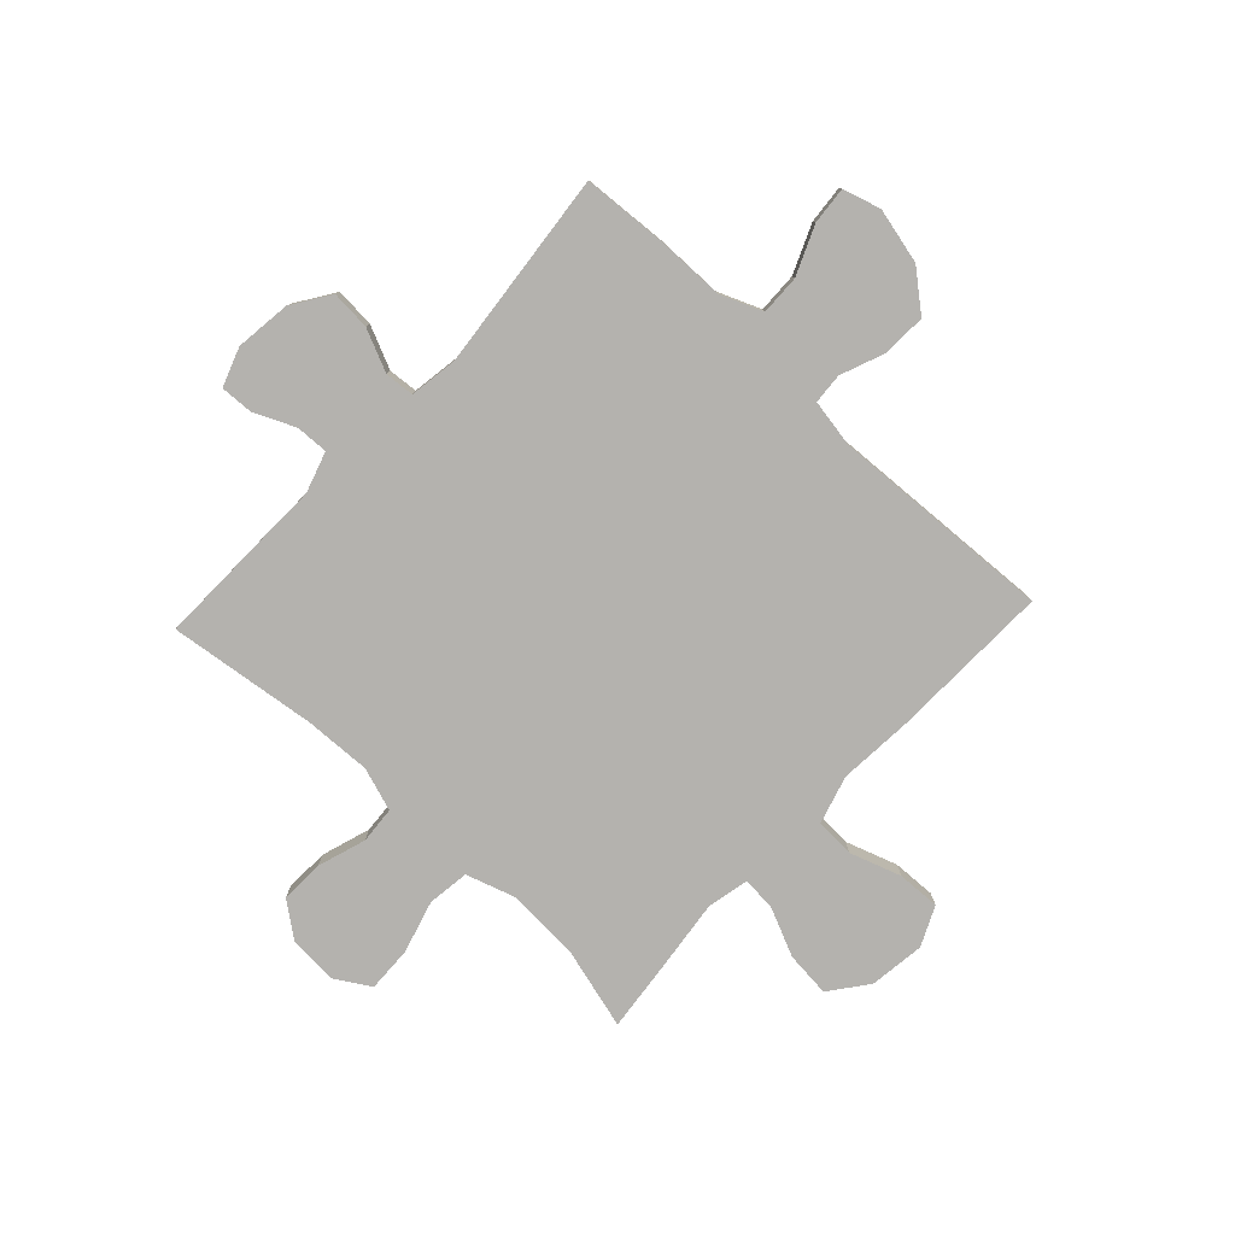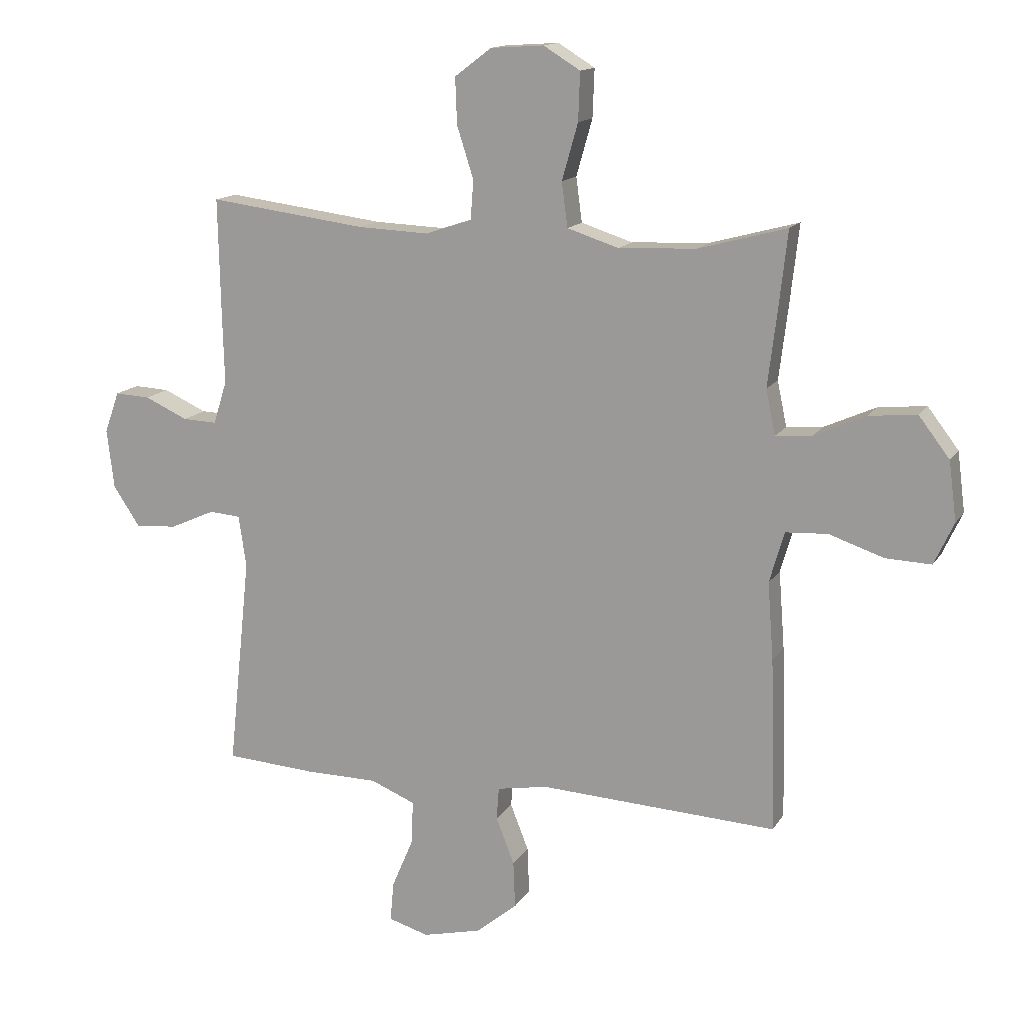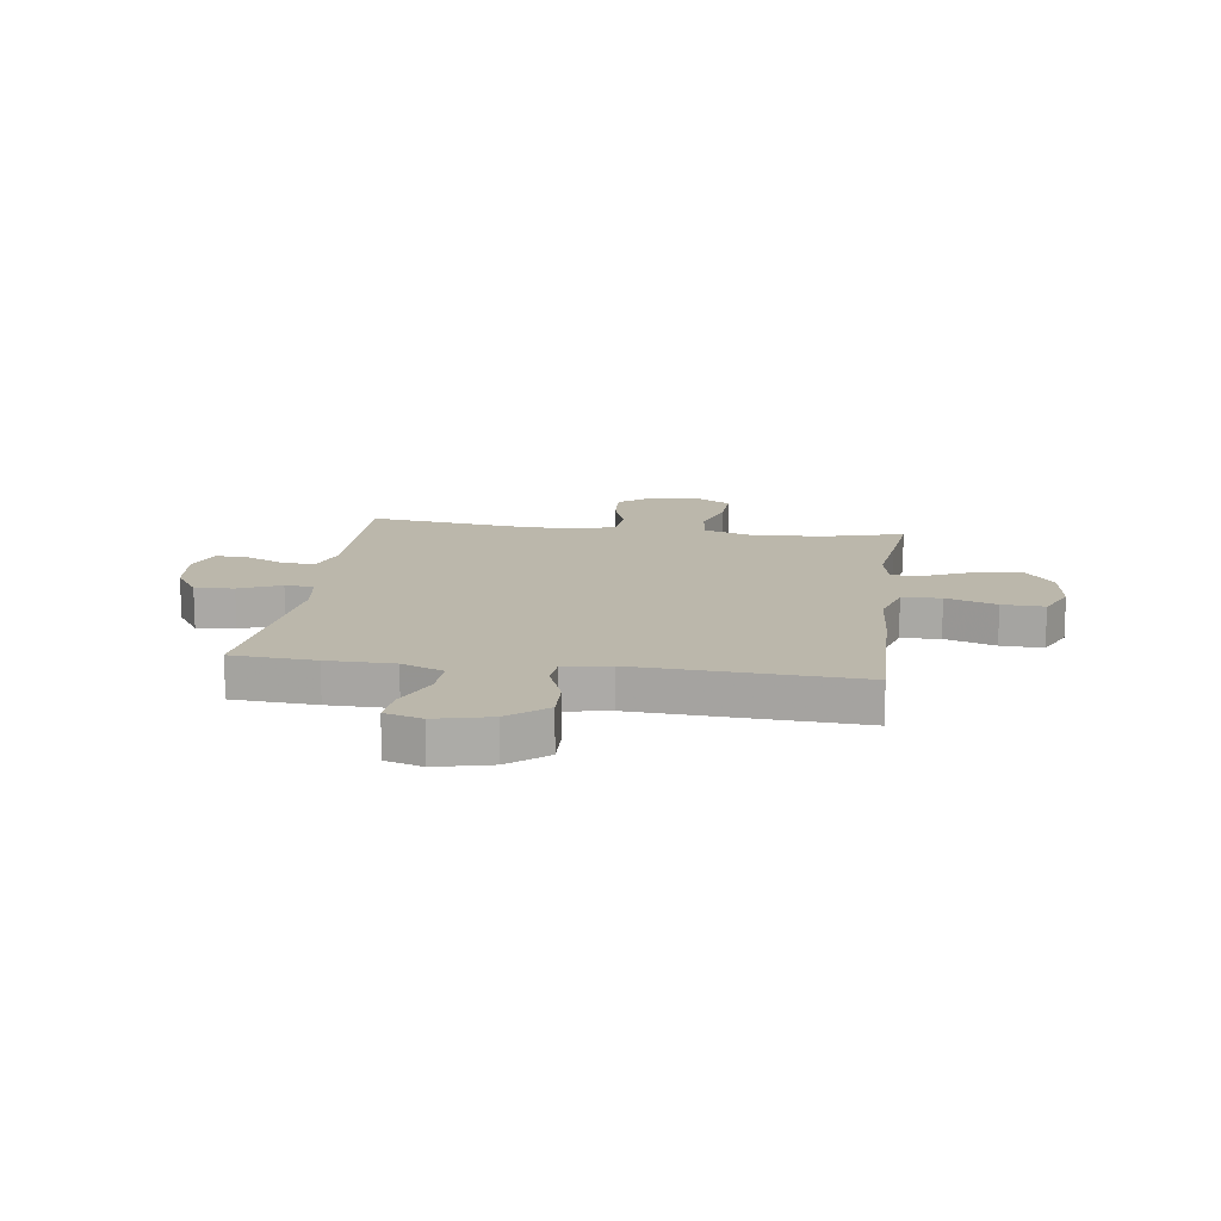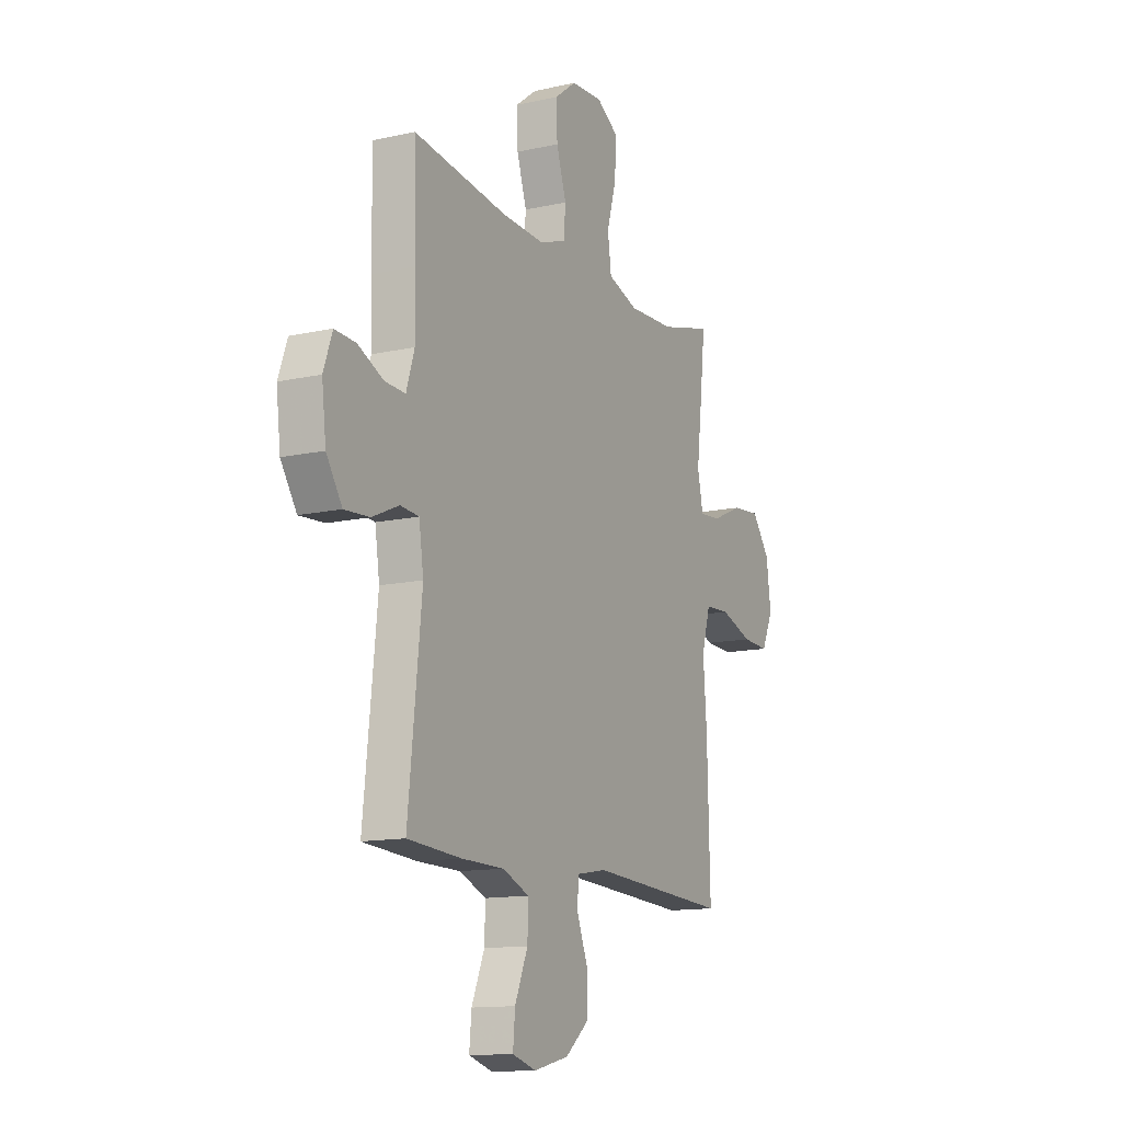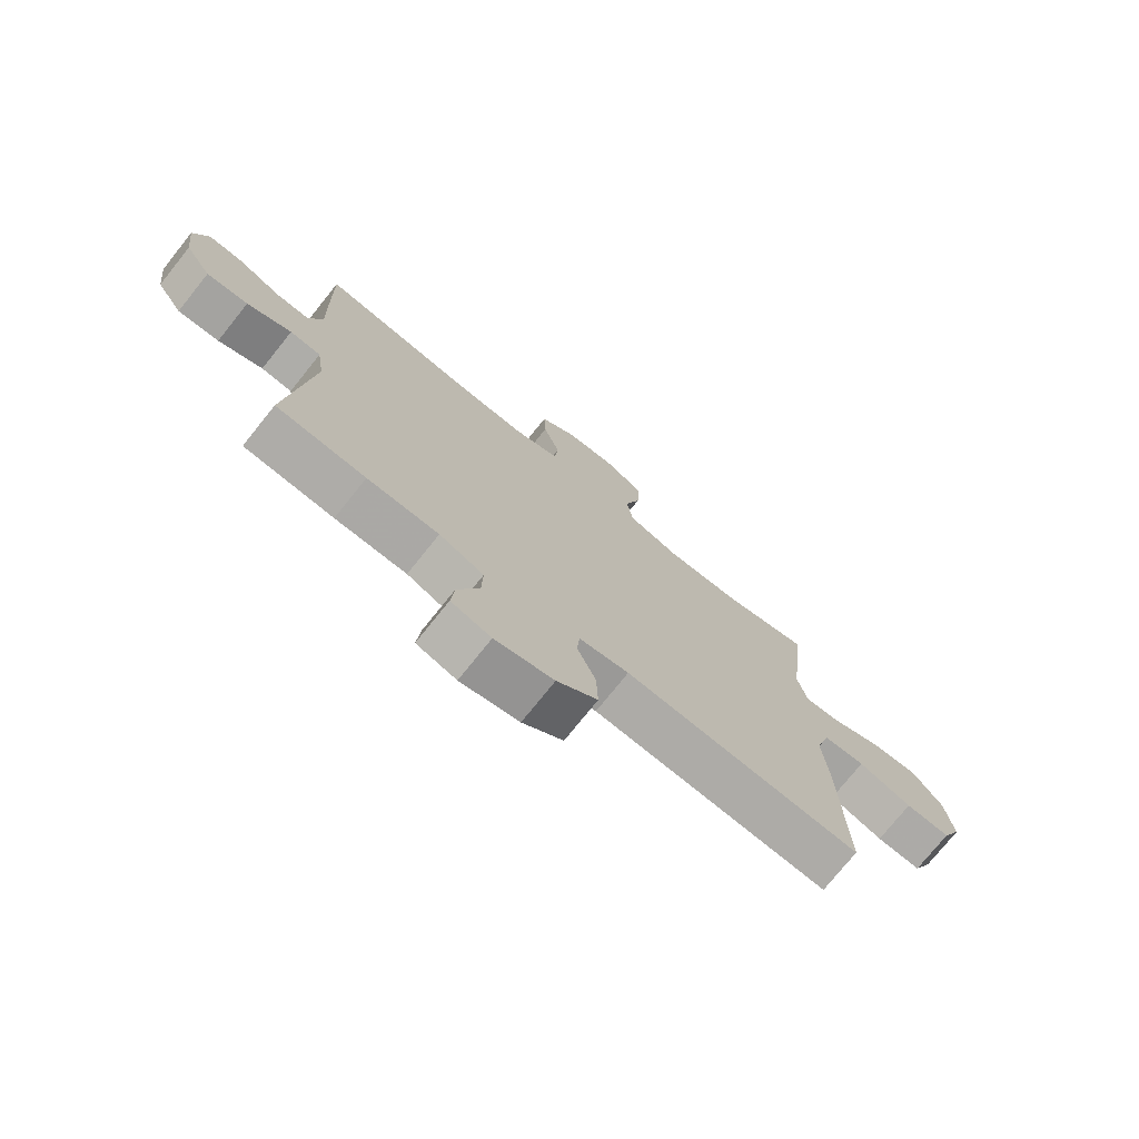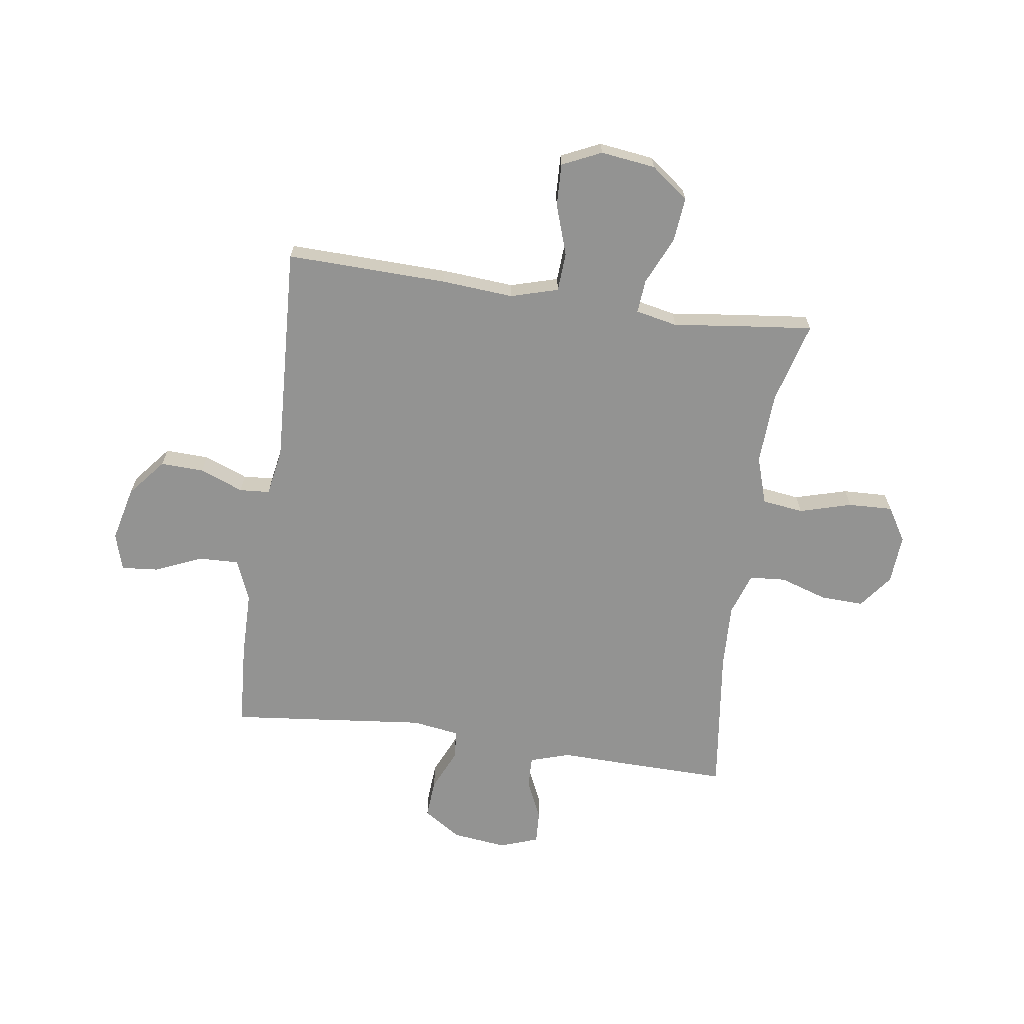
<metadata>
{"format":"obj","ext":"obj","renderer":"f3d","projection":"perspective","resolution":1024,"background":"white","views":[{"elev":-79.8,"azim":136.9,"up":"+Y"},{"elev":14.3,"azim":-159.1,"up":"+Z"},{"elev":14.2,"azim":-172.0,"up":"+Y"},{"elev":-13.2,"azim":116.9,"up":"+Z"},{"elev":-75.0,"azim":141.3,"up":"+Z"},{"elev":-66.6,"azim":-98.2,"up":"+Y"}]}
</metadata>
<code>
v -0.5 0.07 -0.5
v -0.492 0.07 -0.207
v -0.482 0.07 -0.076
v -0.507 0.07 0.01
v -0.578 0.07 0.014
v -0.67 0.07 -0.017
v -0.747 0.07 -0.02
v -0.78 0.07 0.051
v -0.767 0.07 0.151
v -0.715 0.07 0.219
v -0.634 0.07 0.211
v -0.547 0.07 0.172
v -0.486 0.07 0.167
v -0.47 0.07 0.243
v -0.485 0.07 0.366
v -0.5 0.07 0.5
v -0.351 0.07 0.46
v -0.22 0.07 0.454
v -0.133 0.07 0.482
v -0.123 0.07 0.557
v -0.15 0.07 0.652
v -0.153 0.07 0.733
v -0.091 0.07 0.771
v -0.001 0.07 0.765
v 0.061 0.07 0.718
v 0.058 0.07 0.64
v 0.03 0.07 0.553
v 0.035 0.07 0.487
v 0.113 0.07 0.461
v 0.233 0.07 0.466
v 0.5 0.07 0.5
v 0.496 0.07 0.301
v 0.493 0.07 0.184
v 0.516 0.07 0.111
v 0.574 0.07 0.113
v 0.647 0.07 0.146
v 0.707 0.07 0.149
v 0.732 0.07 0.079
v 0.72 0.07 -0.021
v 0.675 0.07 -0.089
v 0.604 0.07 -0.084
v 0.528 0.07 -0.05
v 0.475 0.07 -0.054
v 0.462 0.07 -0.141
v 0.5 0.07 -0.5
v 0.347 0.07 -0.51
v 0.225 0.07 -0.511
v 0.149 0.07 -0.542
v 0.151 0.07 -0.614
v 0.188 0.07 -0.701
v 0.194 0.07 -0.768
v 0.126 0.07 -0.788
v 0.026 0.07 -0.764
v -0.043 0.07 -0.707
v -0.04 0.07 -0.628
v -0.009 0.07 -0.549
v -0.013 0.07 -0.494
v -0.098 0.07 -0.479
v -0.5 0 -0.5
v -0.492 0 -0.207
v -0.482 0 -0.076
v -0.507 0 0.01
v -0.578 0 0.014
v -0.67 0 -0.017
v -0.747 0 -0.02
v -0.78 0 0.051
v -0.767 0 0.151
v -0.715 0 0.219
v -0.634 0 0.211
v -0.547 0 0.172
v -0.486 0 0.167
v -0.47 0 0.243
v -0.485 0 0.366
v -0.5 0 0.5
v -0.351 0 0.46
v -0.22 0 0.454
v -0.133 0 0.482
v -0.123 0 0.557
v -0.15 0 0.652
v -0.153 0 0.733
v -0.091 0 0.771
v -0.001 0 0.765
v 0.061 0 0.718
v 0.058 0 0.64
v 0.03 0 0.553
v 0.035 0 0.487
v 0.113 0 0.461
v 0.233 0 0.466
v 0.5 0 0.5
v 0.496 0 0.301
v 0.493 0 0.184
v 0.516 0 0.111
v 0.574 0 0.113
v 0.647 0 0.146
v 0.707 0 0.149
v 0.732 0 0.079
v 0.72 0 -0.021
v 0.675 0 -0.089
v 0.604 0 -0.084
v 0.528 0 -0.05
v 0.475 0 -0.054
v 0.462 0 -0.141
v 0.5 0 -0.5
v 0.347 0 -0.51
v 0.225 0 -0.511
v 0.149 0 -0.542
v 0.151 0 -0.614
v 0.188 0 -0.701
v 0.194 0 -0.768
v 0.126 0 -0.788
v 0.026 0 -0.764
v -0.043 0 -0.707
v -0.04 0 -0.628
v -0.009 0 -0.549
v -0.013 0 -0.494
v -0.098 0 -0.479
f 53 54 55 56
f 53 56 57
f 52 53 57
f 49 50 51 52
f 48 49 52 57
f 47 48 57
f 44 45 46 47
f 43 44 47 57
f 39 40 41 42
f 39 42 43
f 38 39 43
f 35 36 37 38
f 34 35 38 43
f 33 34 43 57
f 30 31 32 33
f 29 30 33 57
f 24 25 26 27
f 24 27 28
f 23 24 28
f 20 21 22 23
f 19 20 23 28
f 18 19 28 29
f 14 15 16 17
f 13 14 17 18
f 9 10 11 12
f 9 12 13
f 8 9 13
f 5 6 7 8
f 4 5 8 13
f 3 4 13 18
f 58 1 2 3
f 29 57 58
f 3 18 29 58
f 114 113 112 111
f 115 114 111
f 115 111 110
f 110 109 108 107
f 115 110 107 106
f 115 106 105
f 105 104 103 102
f 115 105 102 101
f 100 99 98 97
f 101 100 97
f 101 97 96
f 96 95 94 93
f 101 96 93 92
f 115 101 92 91
f 91 90 89 88
f 115 91 88 87
f 85 84 83 82
f 86 85 82
f 86 82 81
f 81 80 79 78
f 86 81 78 77
f 87 86 77 76
f 75 74 73 72
f 76 75 72 71
f 70 69 68 67
f 71 70 67
f 71 67 66
f 66 65 64 63
f 71 66 63 62
f 76 71 62 61
f 61 60 59 116
f 116 115 87
f 116 87 76 61
f 1 59 60 2
f 2 60 61 3
f 3 61 62 4
f 4 62 63 5
f 5 63 64 6
f 6 64 65 7
f 7 65 66 8
f 8 66 67 9
f 9 67 68 10
f 10 68 69 11
f 11 69 70 12
f 12 70 71 13
f 13 71 72 14
f 14 72 73 15
f 15 73 74 16
f 16 74 75 17
f 17 75 76 18
f 18 76 77 19
f 19 77 78 20
f 20 78 79 21
f 21 79 80 22
f 22 80 81 23
f 23 81 82 24
f 24 82 83 25
f 25 83 84 26
f 26 84 85 27
f 27 85 86 28
f 28 86 87 29
f 29 87 88 30
f 30 88 89 31
f 31 89 90 32
f 32 90 91 33
f 33 91 92 34
f 34 92 93 35
f 35 93 94 36
f 36 94 95 37
f 37 95 96 38
f 38 96 97 39
f 39 97 98 40
f 40 98 99 41
f 41 99 100 42
f 42 100 101 43
f 43 101 102 44
f 44 102 103 45
f 45 103 104 46
f 46 104 105 47
f 47 105 106 48
f 48 106 107 49
f 49 107 108 50
f 50 108 109 51
f 51 109 110 52
f 52 110 111 53
f 53 111 112 54
f 54 112 113 55
f 55 113 114 56
f 56 114 115 57
f 57 115 116 58
f 58 116 59 1

</code>
